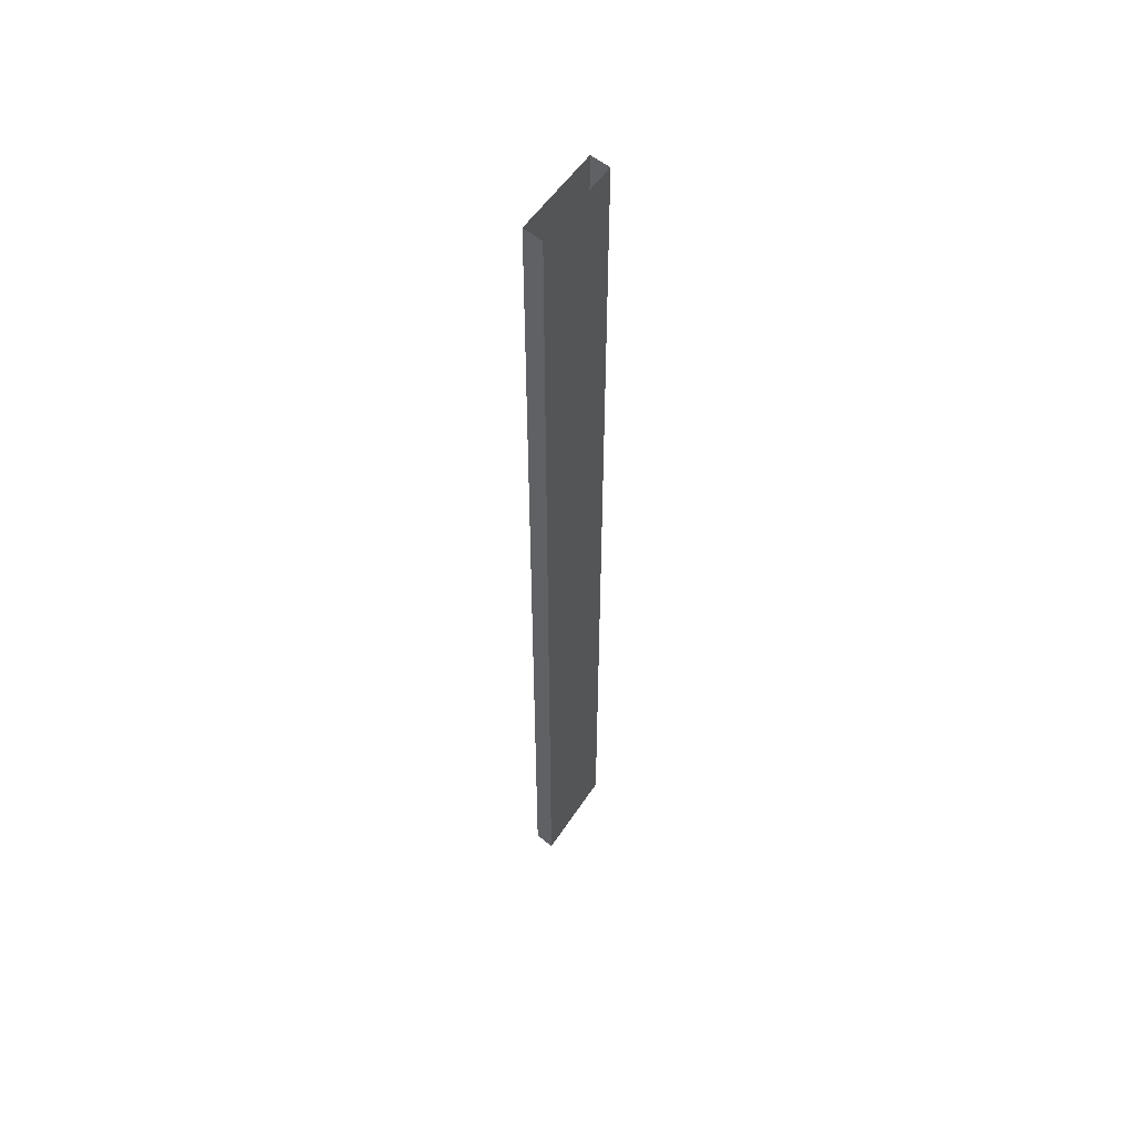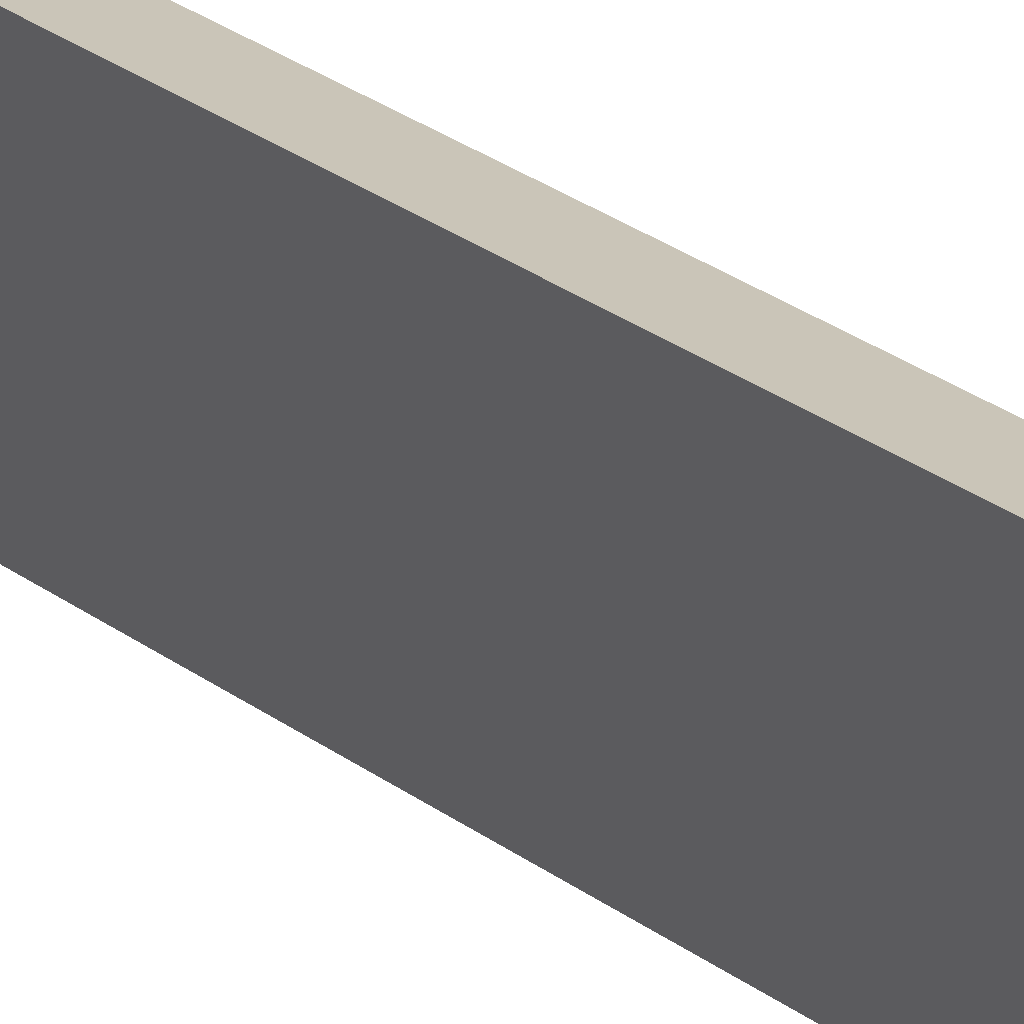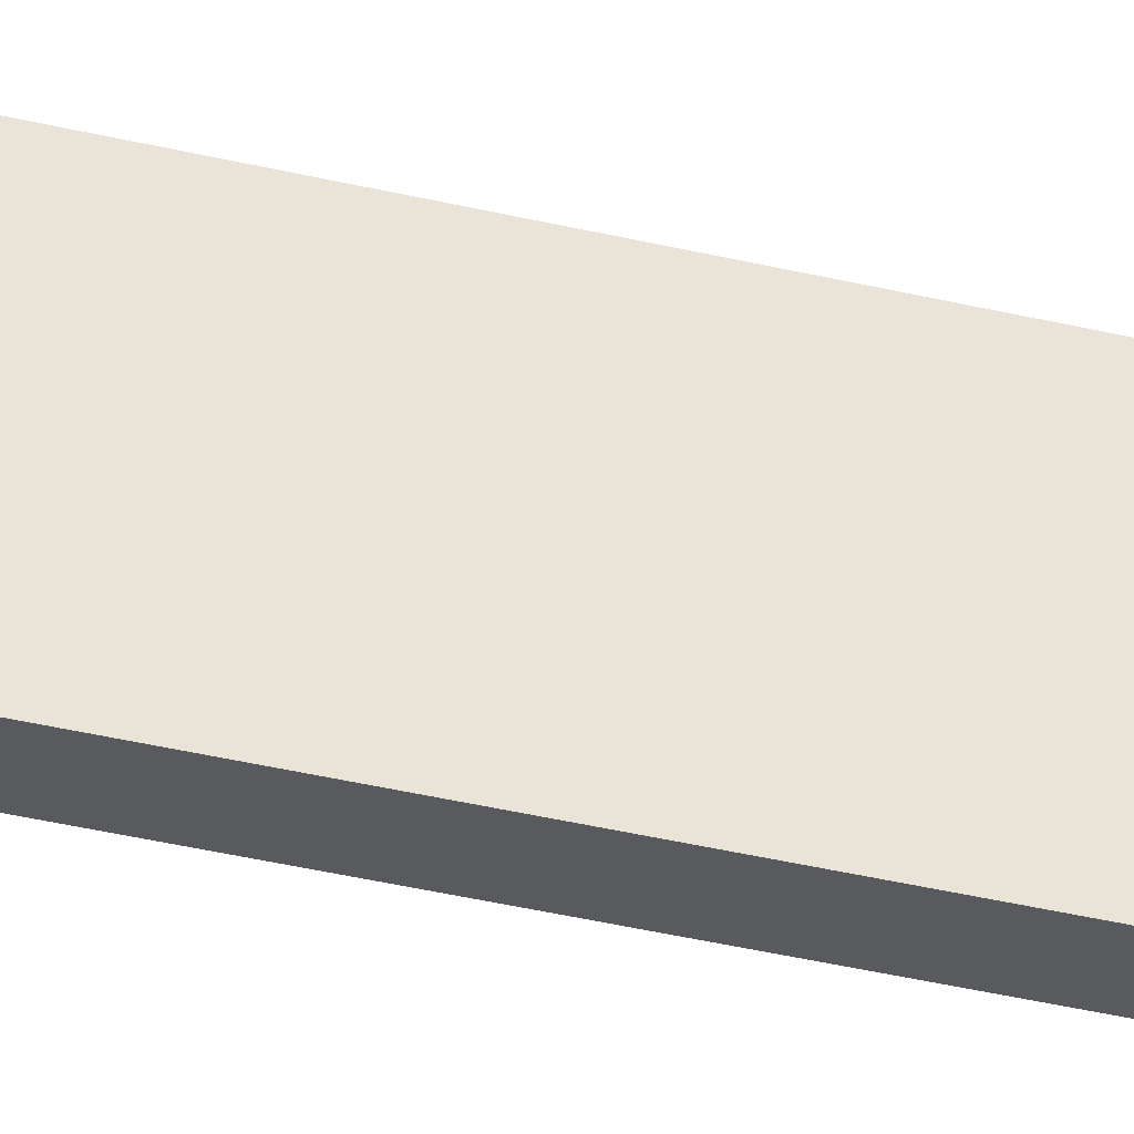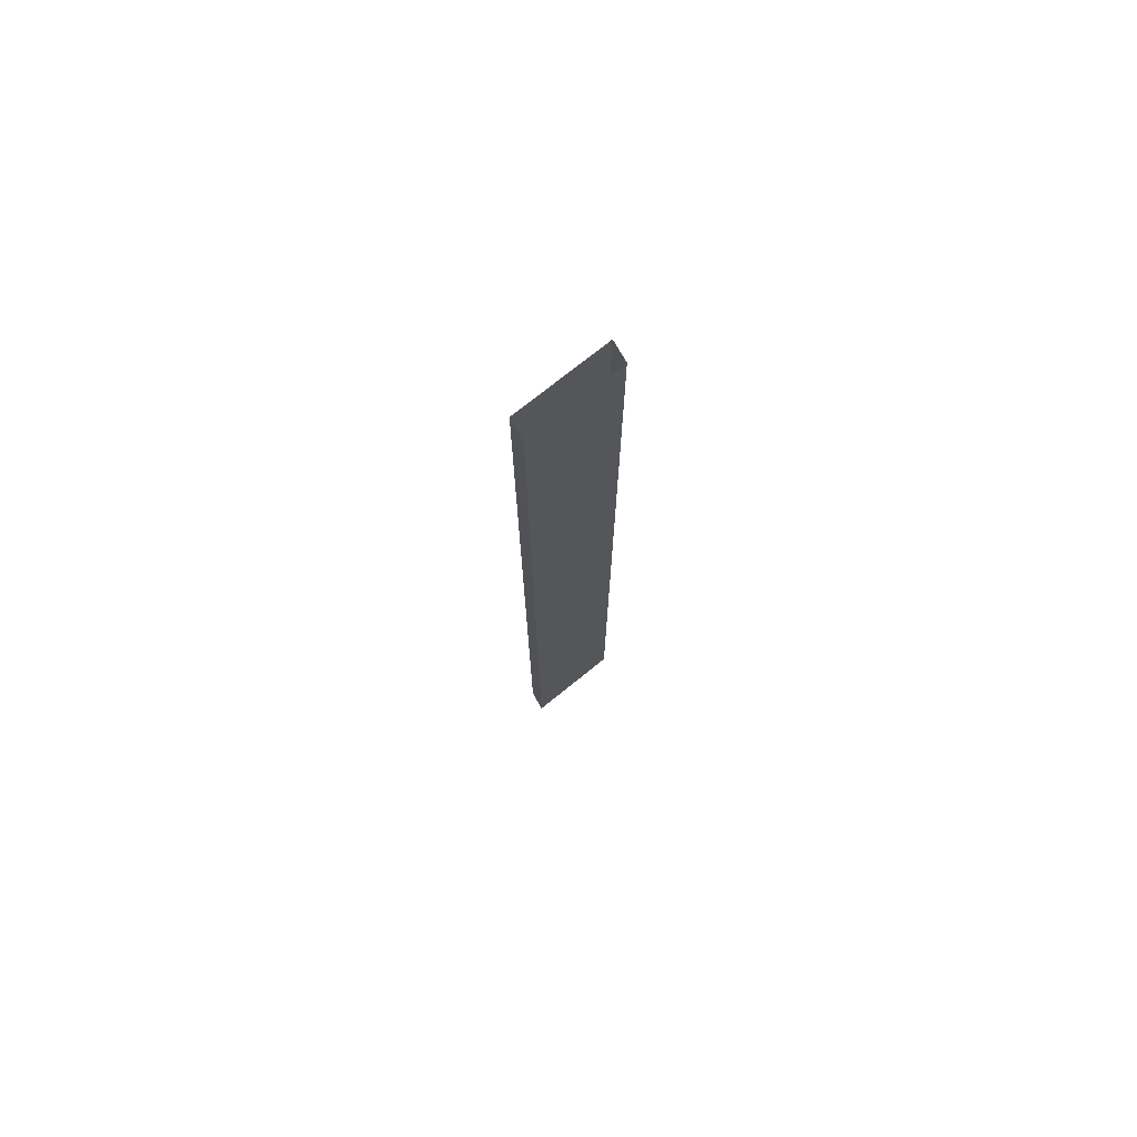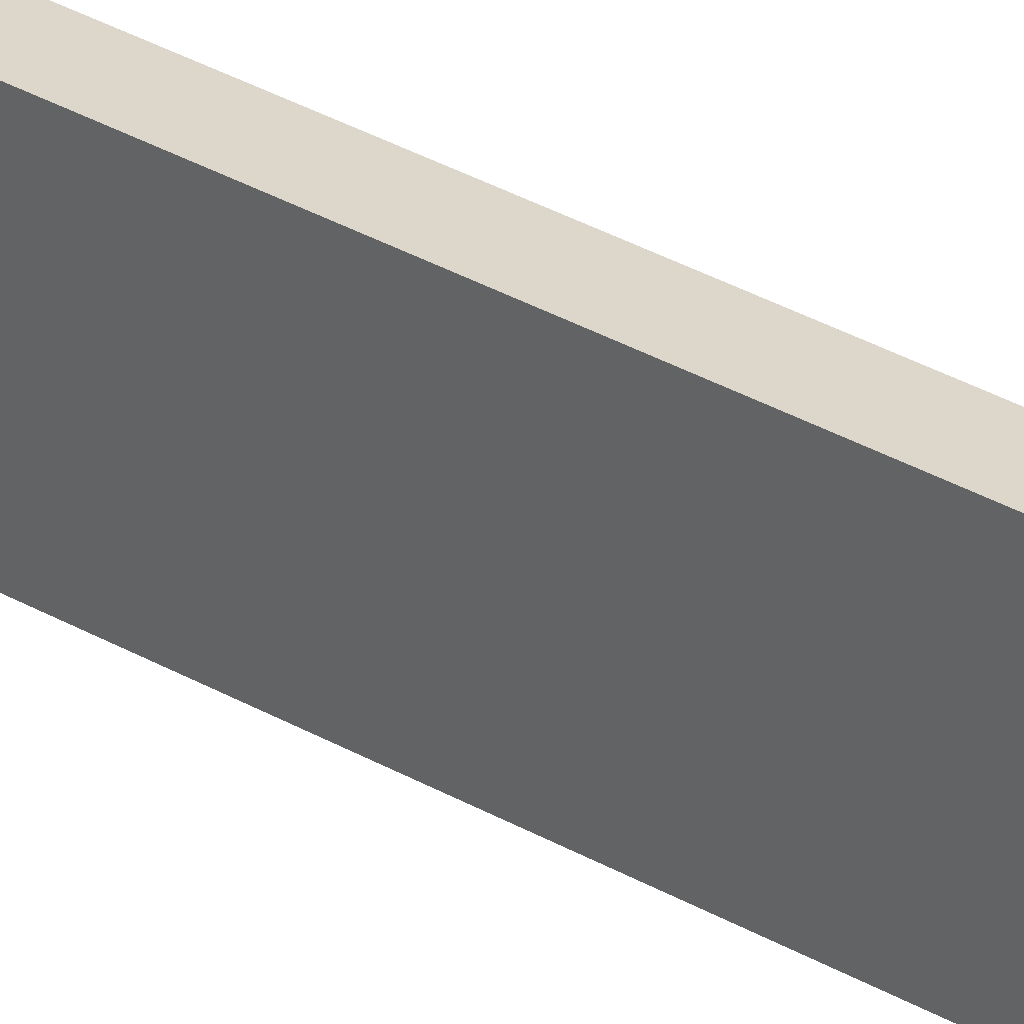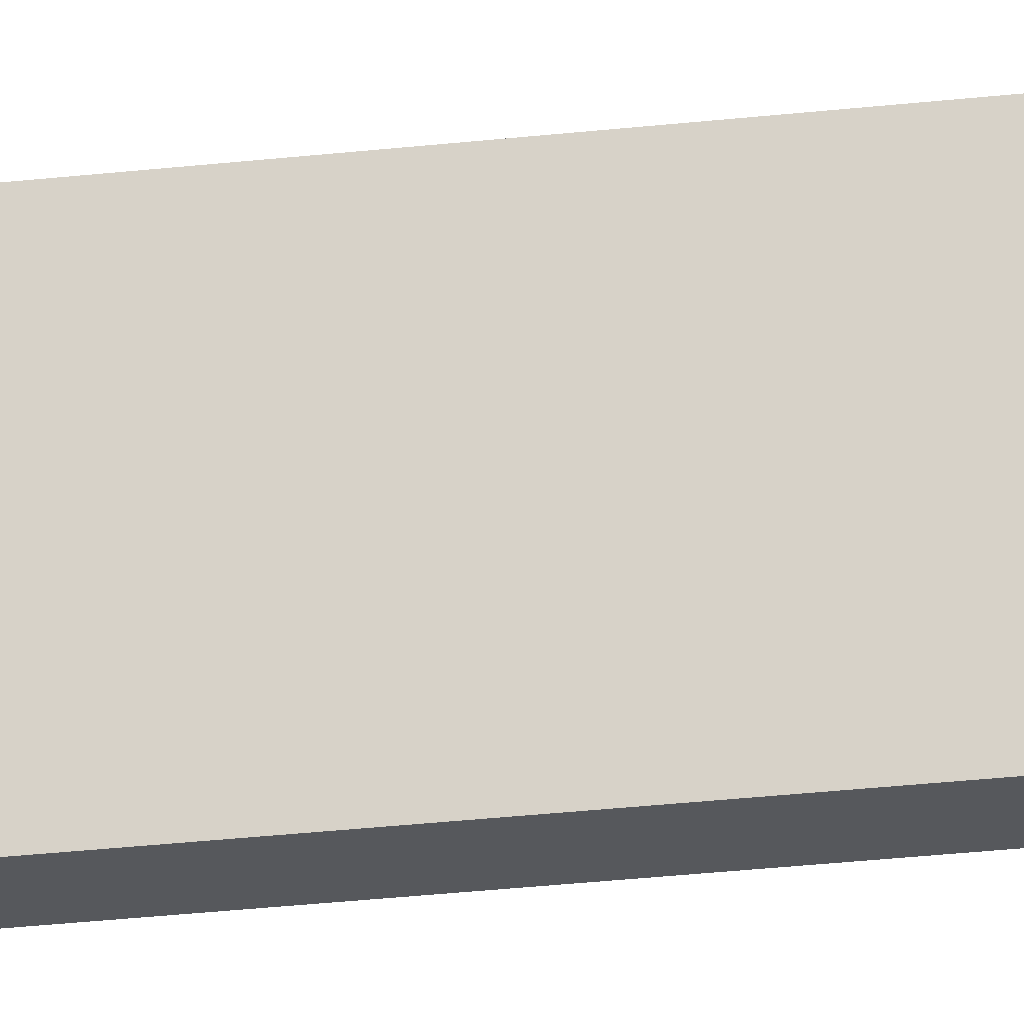
<metadata>
{"format":"obj","ext":"obj","renderer":"f3d","projection":"perspective","resolution":1024,"background":"white","views":[{"elev":53.7,"azim":42.0,"up":"+Z"},{"elev":20.4,"azim":-33.5,"up":"+Y"},{"elev":-31.3,"azim":70.0,"up":"+Y"},{"elev":74.3,"azim":60.5,"up":"+Z"},{"elev":30.8,"azim":-49.7,"up":"+Y"},{"elev":-28.0,"azim":-80.0,"up":"+Y"}]}
</metadata>
<code>
o model.001_model.166
v 0.4075 0.5792 -0.4889
v 0.4236 0.4822 0.4889
v 0.4075 0.5792 0.4889
v 0.4236 0.4822 -0.4889
v 0.4236 0.4822 -0.4889
v 0.4075 0.5792 -0.4889
v 0.4236 0.4822 0.4889
v 0.4075 0.5792 0.4889
v 0.4453 0.4822 -0.4889
v 0.4236 0.4822 0.4889
v 0.4236 0.4822 -0.4889
v 0.4453 0.4822 0.4889
v 0.4453 0.4822 0.4889
v 0.4453 0.4822 -0.4889
v 0.4236 0.4822 0.4889
v 0.4236 0.4822 -0.4889
v 0.4453 0.4822 -0.4889
v 0.4292 0.5792 0.4889
v 0.4453 0.4822 0.4889
v 0.4292 0.5792 -0.4889
v 0.4292 0.5792 -0.4889
v 0.4453 0.4822 -0.4889
v 0.4292 0.5792 0.4889
v 0.4453 0.4822 0.4889
v 0.4292 0.5792 0.4889
v 0.4075 0.5792 -0.4889
v 0.4075 0.5792 0.4889
v 0.4292 0.5792 -0.4889
v 0.4292 0.5792 -0.4889
v 0.4292 0.5792 0.4889
v 0.4075 0.5792 -0.4889
v 0.4075 0.5792 0.4889
f 1 2 3
f 2 1 4
f 5 6 7
f 8 7 6
f 9 10 11
f 10 9 12
f 13 14 15
f 16 15 14
f 17 18 19
f 18 17 20
f 21 22 23
f 24 23 22
f 25 26 27
f 26 25 28
f 29 30 31
f 32 31 30

</code>
